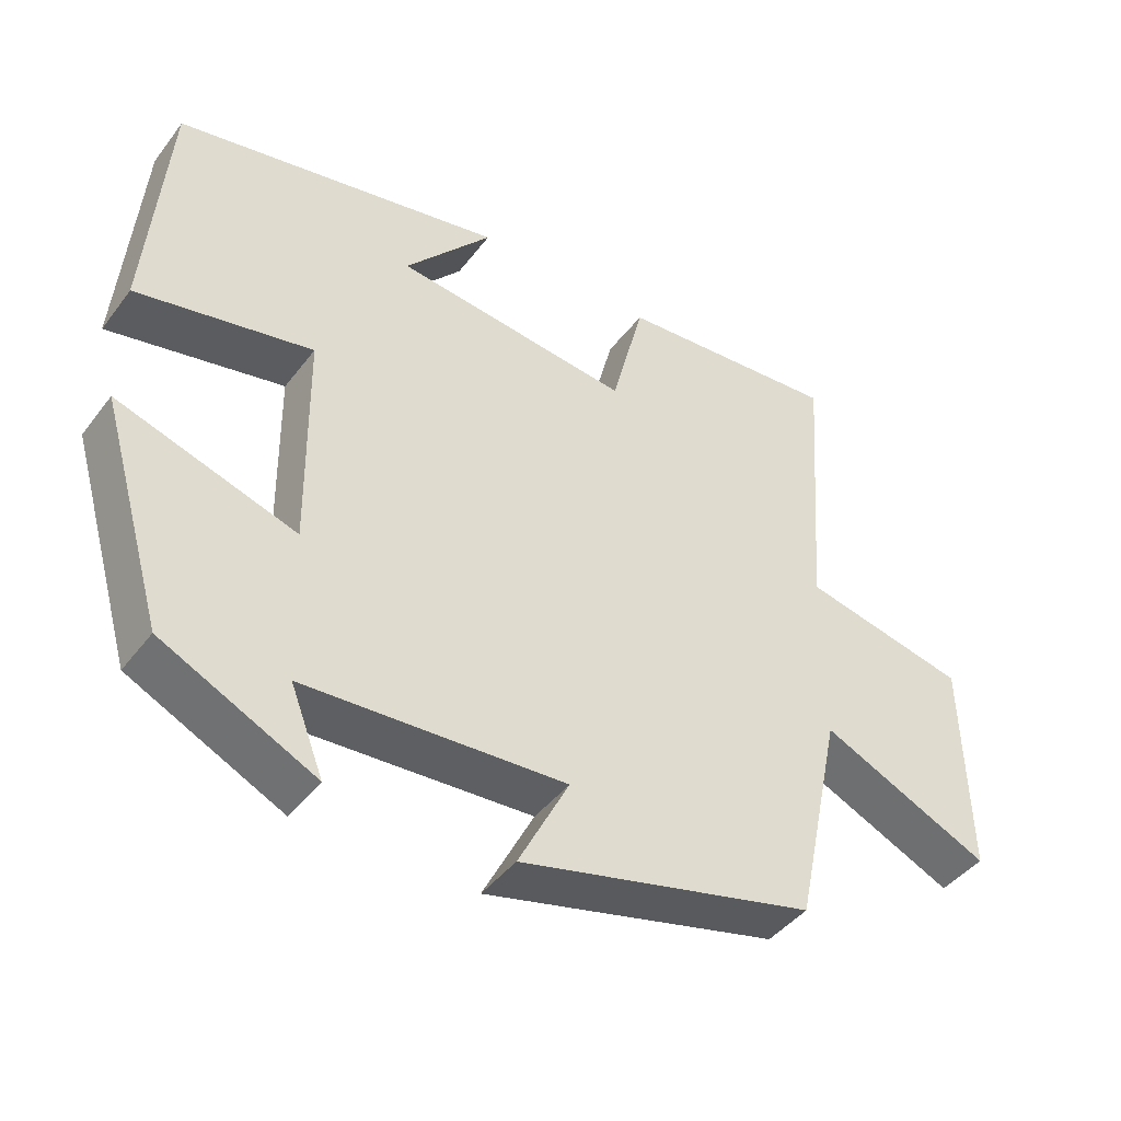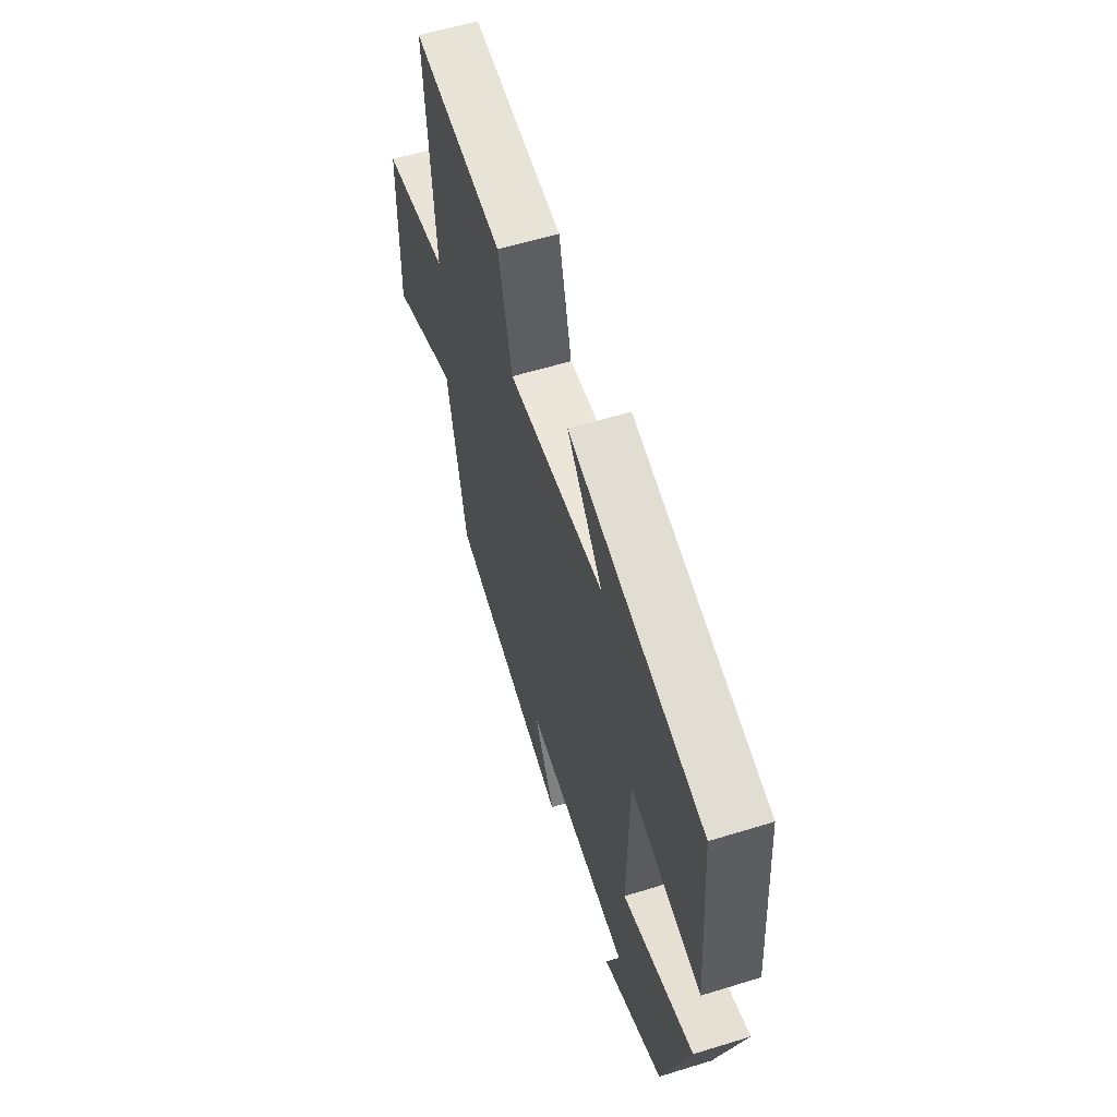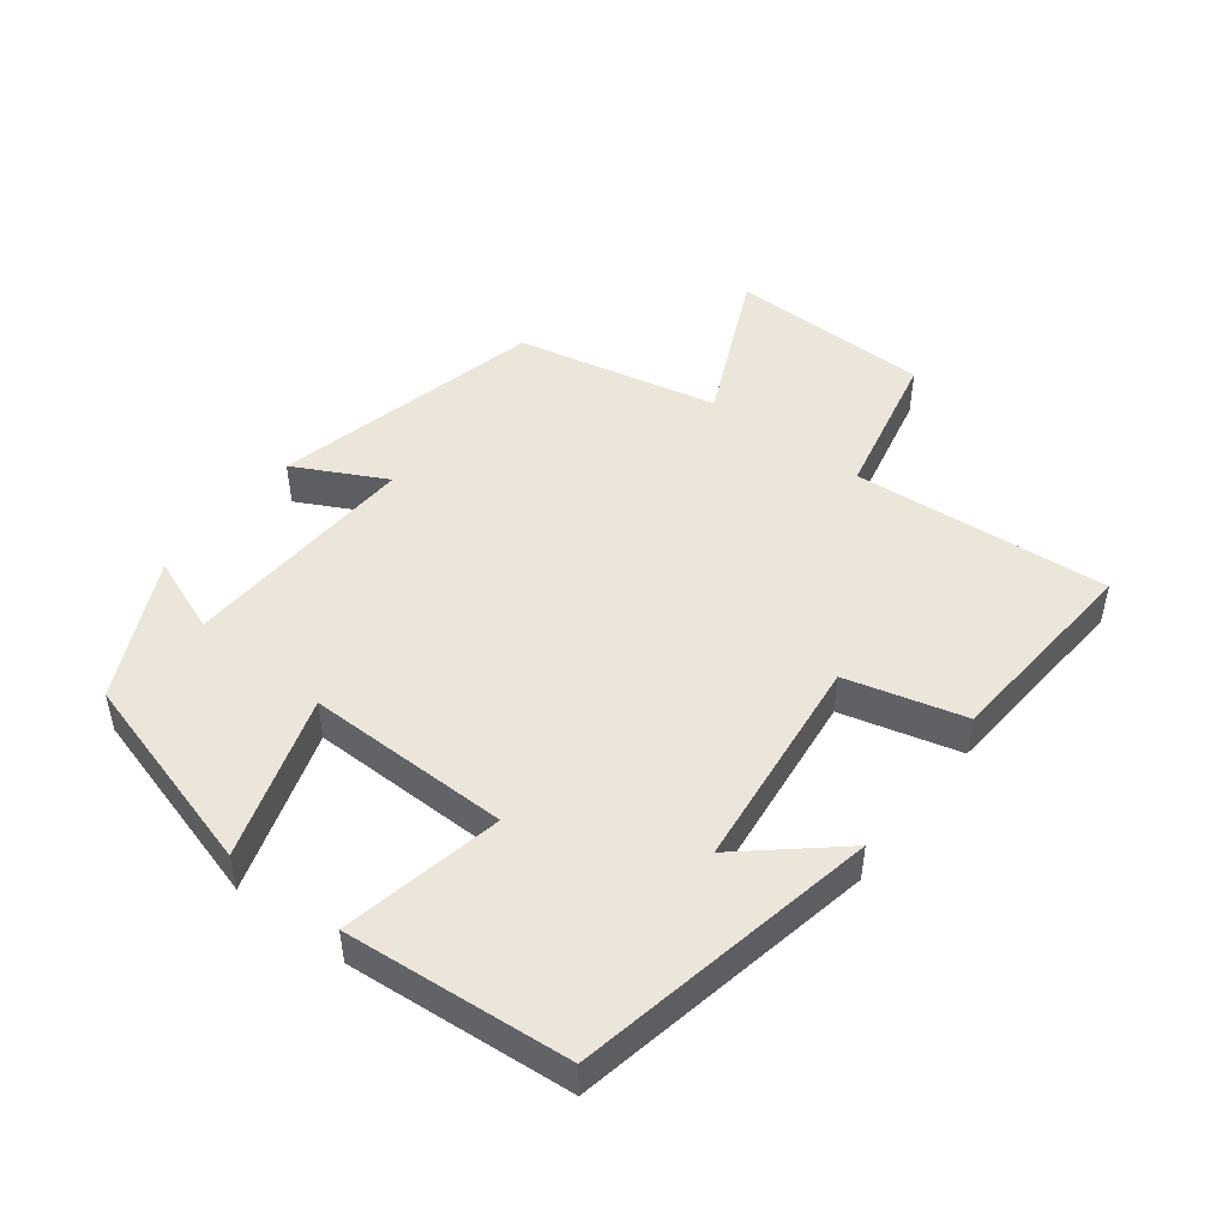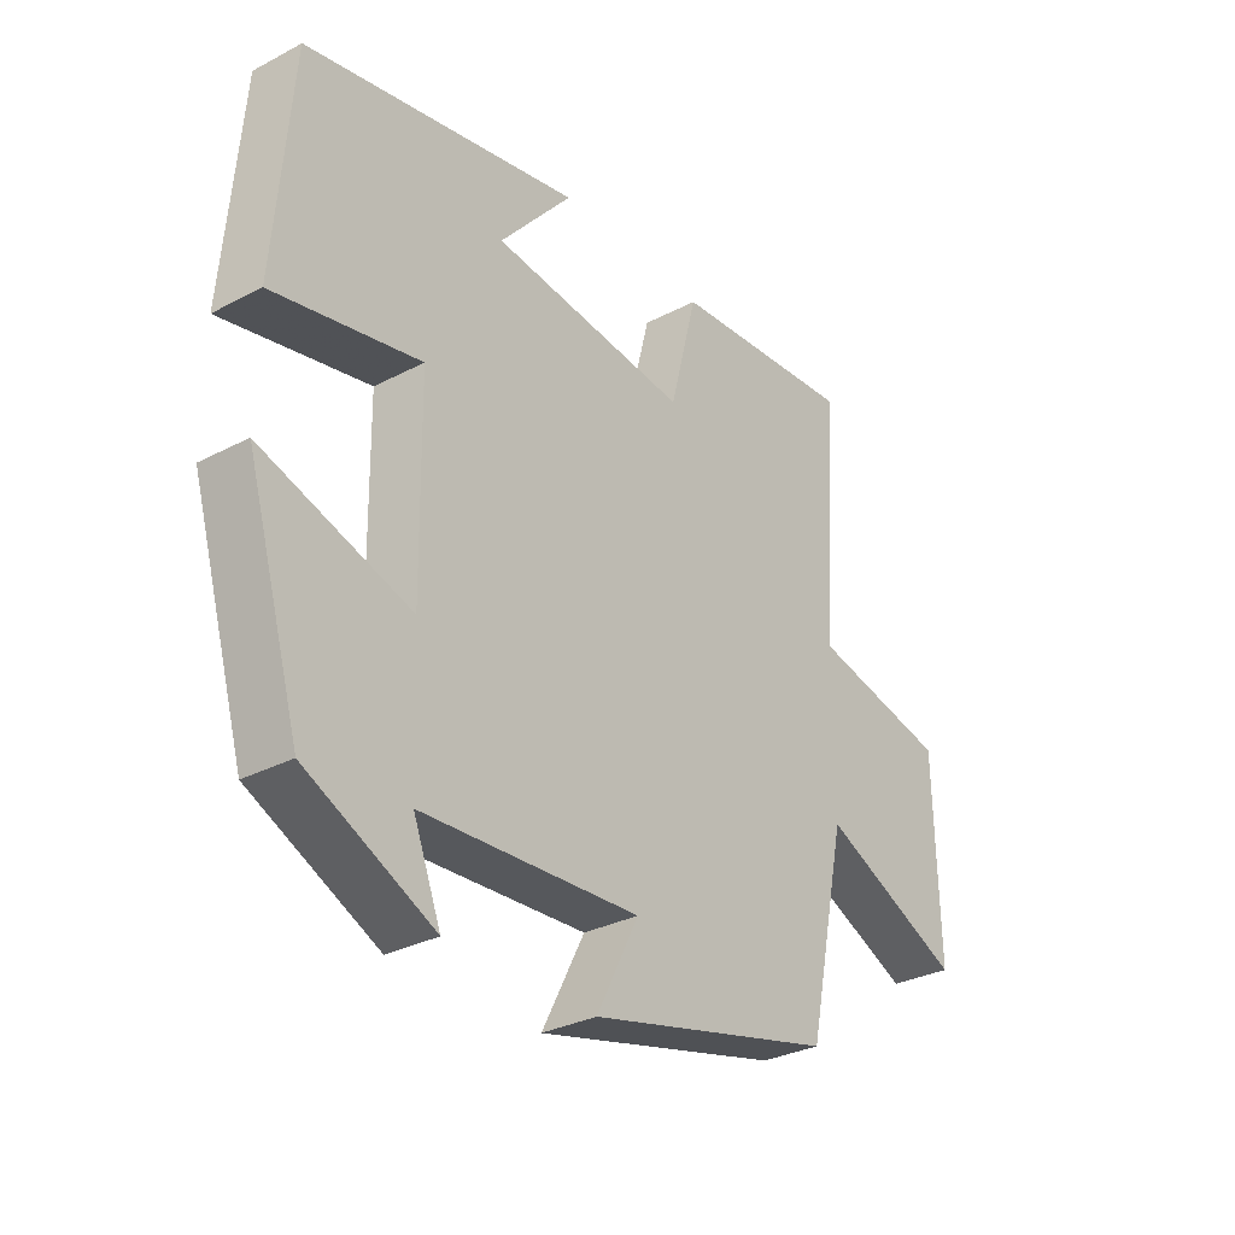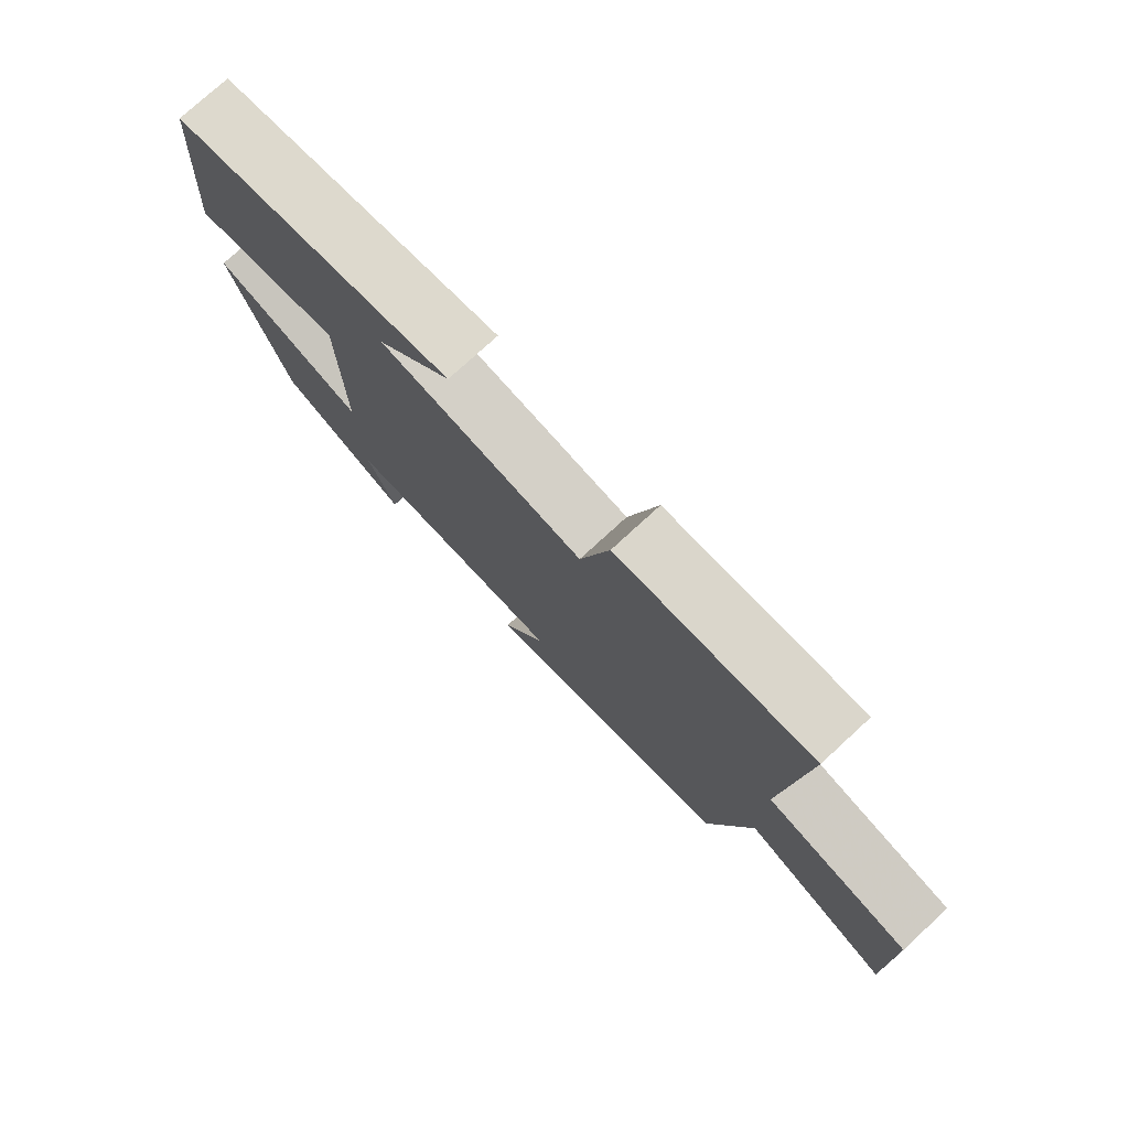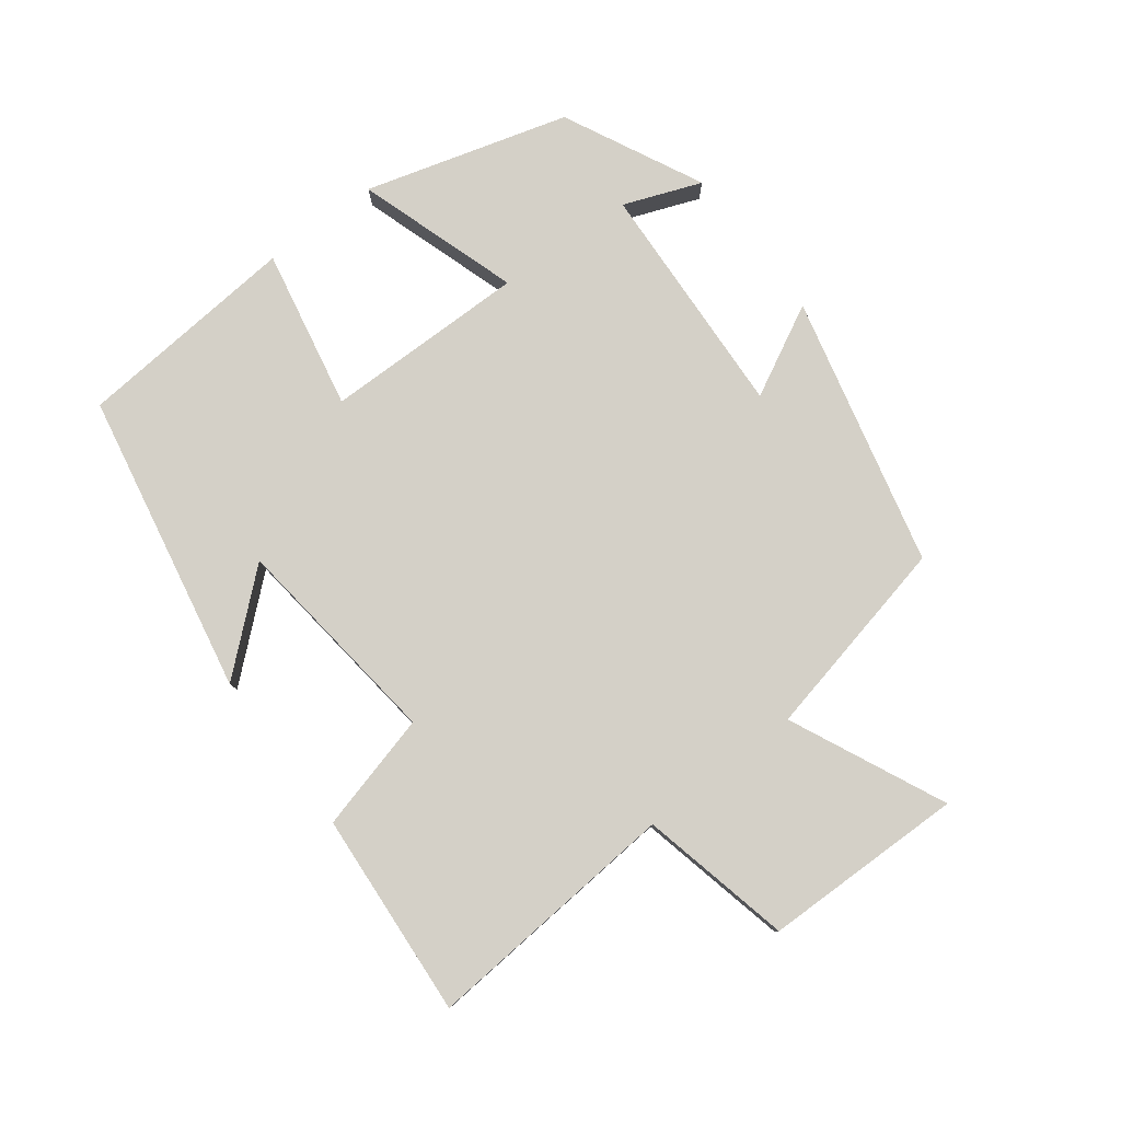
<metadata>
{"format":"obj","ext":"obj","renderer":"f3d","projection":"perspective","resolution":1024,"background":"white","views":[{"elev":-43.5,"azim":-34.4,"up":"+Z"},{"elev":58.2,"azim":-107.7,"up":"+Z"},{"elev":47.9,"azim":-52.7,"up":"+Y"},{"elev":-30.9,"azim":-53.0,"up":"+Z"},{"elev":76.4,"azim":47.4,"up":"+Z"},{"elev":79.9,"azim":52.5,"up":"+Y"}]}
</metadata>
<code>
v -0.412 0.07 -0.4
v -0.5 0.07 -0.099
v -0.258 0.07 -0.176
v -0.262 0.07 0.126
v -0.5 0.07 0.077
v -0.473 0.07 0.41
v -0.025 0.07 0.5
v -0.144 0.07 0.361
v 0.178 0.07 0.325
v 0.223 0.07 0.5
v 0.528 0.07 0.524
v 0.5 0.07 0.143
v 0.725 0.07 0.094
v 0.731 0.07 -0.206
v 0.5 0.07 -0.101
v 0.436 0.07 -0.401
v 0.035 0.07 -0.5
v 0.104 0.07 -0.365
v -0.25 0.07 -0.385
v -0.205 0.07 -0.5
v -0.412 0 -0.4
v -0.5 0 -0.099
v -0.258 0 -0.176
v -0.262 0 0.126
v -0.5 0 0.077
v -0.473 0 0.41
v -0.025 0 0.5
v -0.144 0 0.361
v 0.178 0 0.325
v 0.223 0 0.5
v 0.528 0 0.524
v 0.5 0 0.143
v 0.725 0 0.094
v 0.731 0 -0.206
v 0.5 0 -0.101
v 0.436 0 -0.401
v 0.035 0 -0.5
v 0.104 0 -0.365
v -0.25 0 -0.385
v -0.205 0 -0.5
f 19 20 1 2
f 18 19 2 3
f 15 16 17 18
f 15 18 3 4
f 12 13 14 15
f 12 15 4
f 9 10 11 12
f 8 9 12 4
f 5 6 7 8
f 4 5 8
f 22 21 40 39
f 23 22 39 38
f 38 37 36 35
f 24 23 38 35
f 35 34 33 32
f 24 35 32
f 32 31 30 29
f 24 32 29 28
f 28 27 26 25
f 28 25 24
f 1 21 22 2
f 2 22 23 3
f 3 23 24 4
f 4 24 25 5
f 5 25 26 6
f 6 26 27 7
f 7 27 28 8
f 8 28 29 9
f 9 29 30 10
f 10 30 31 11
f 11 31 32 12
f 12 32 33 13
f 13 33 34 14
f 14 34 35 15
f 15 35 36 16
f 16 36 37 17
f 17 37 38 18
f 18 38 39 19
f 19 39 40 20
f 20 40 21 1

</code>
